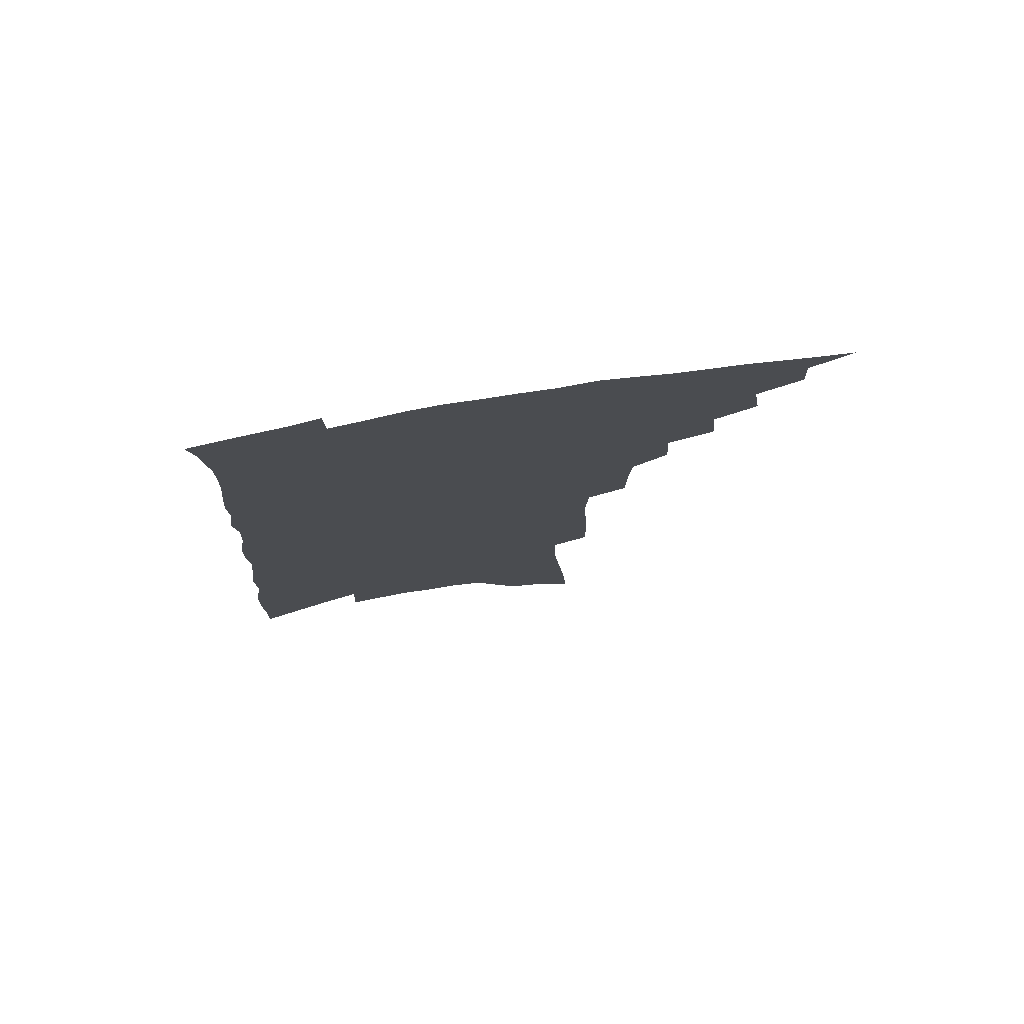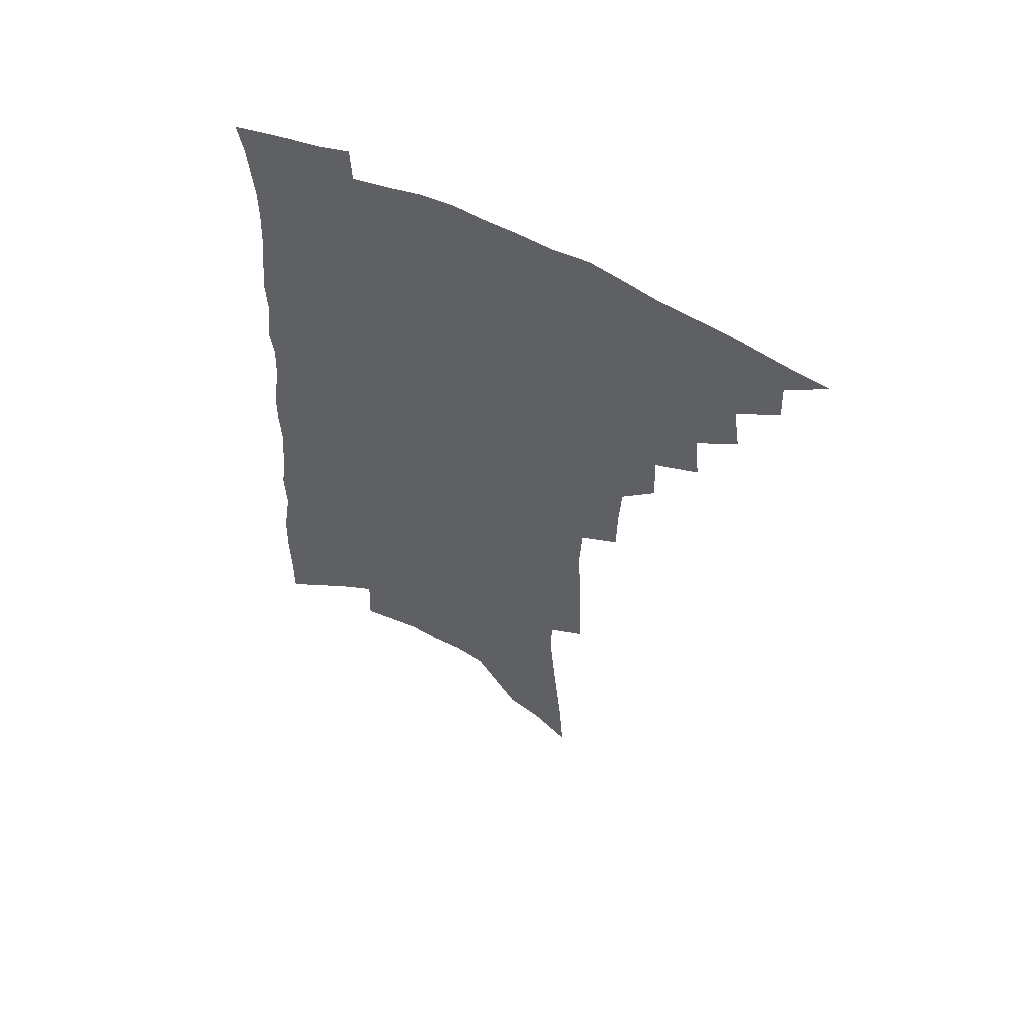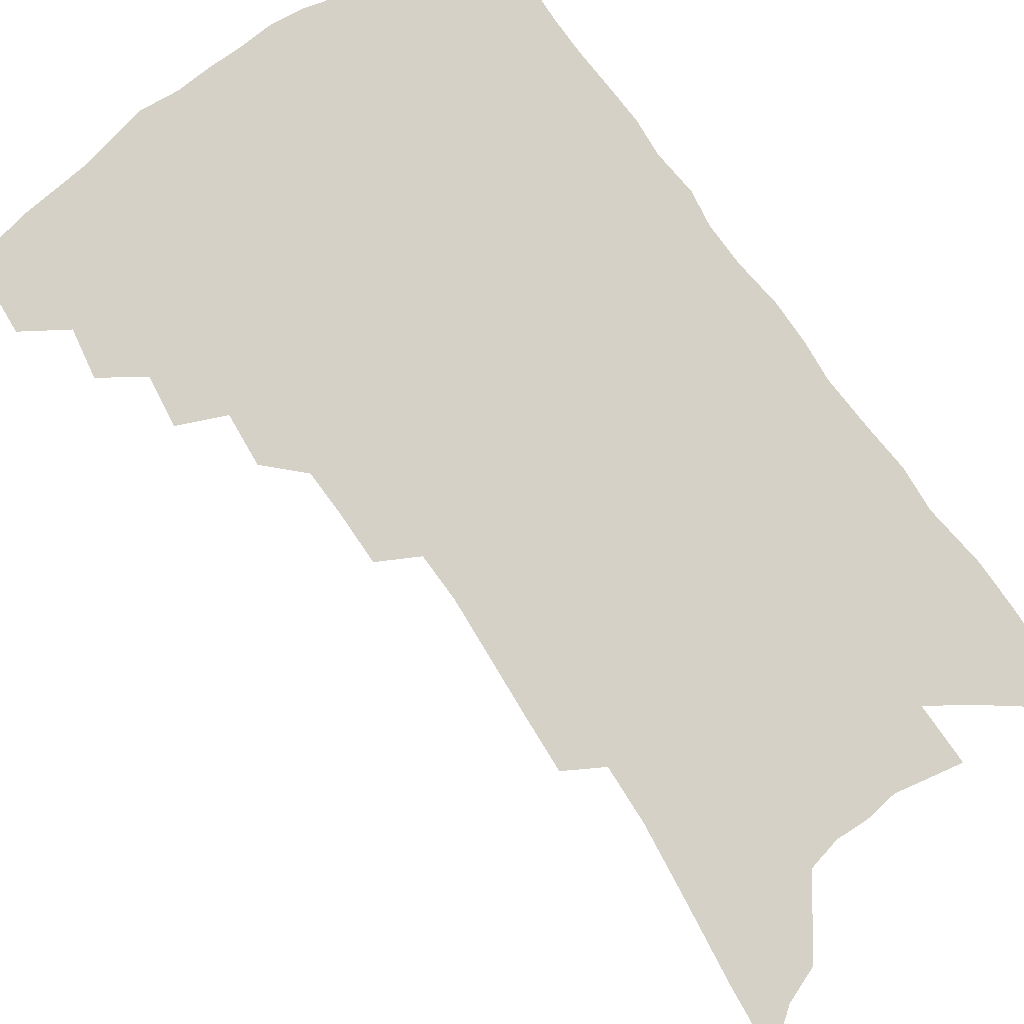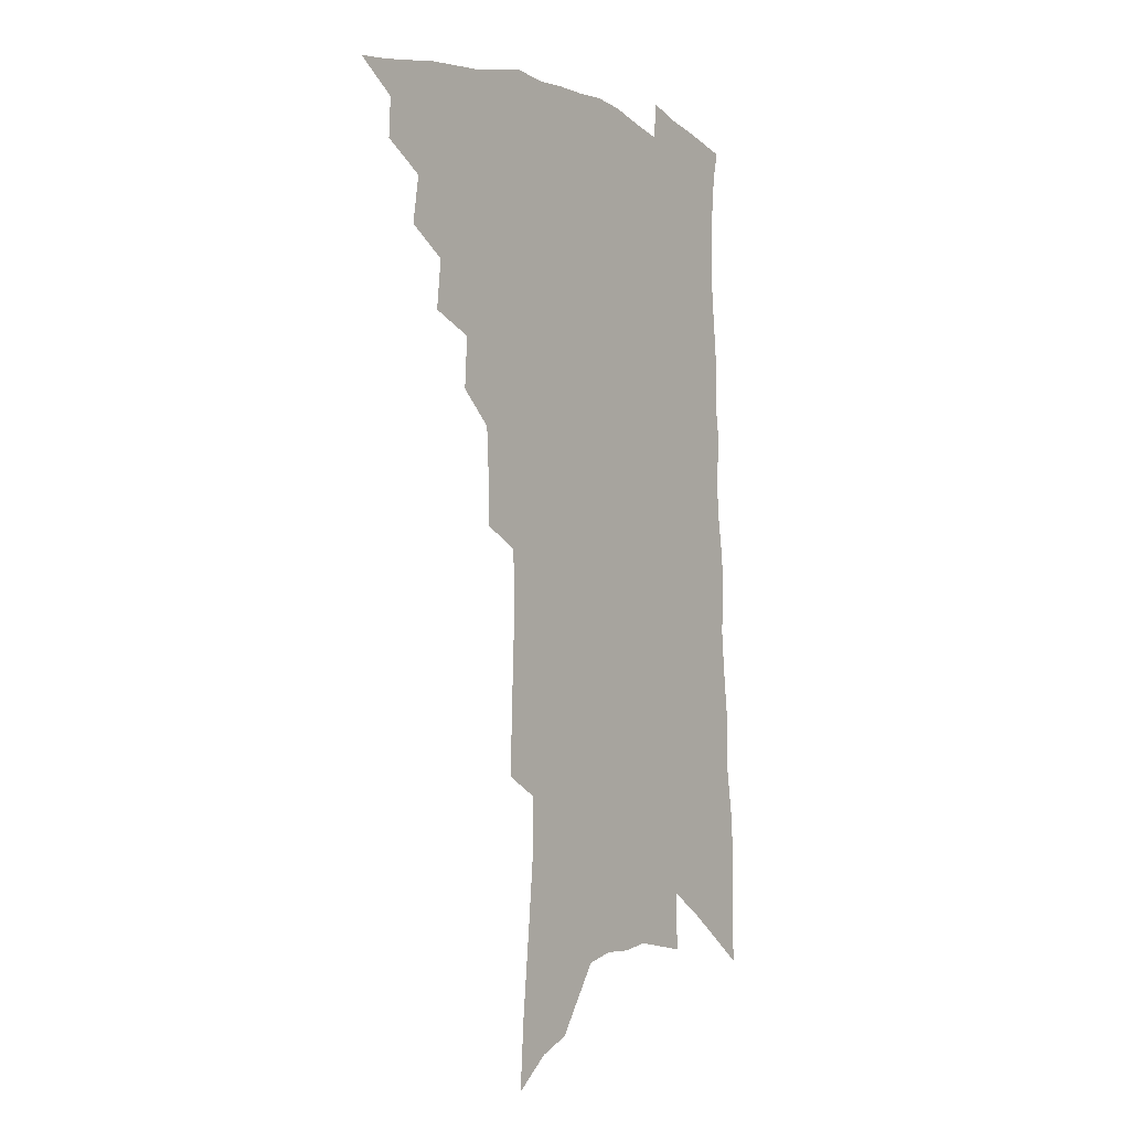
<metadata>
{"format":"obj","ext":"obj","renderer":"f3d","projection":"perspective","resolution":1024,"background":"white","views":[{"elev":77.8,"azim":170.5,"up":"+Y"},{"elev":58.6,"azim":-153.4,"up":"+Y"},{"elev":79.6,"azim":-33.2,"up":"+Z"},{"elev":-5.0,"azim":-54.3,"up":"+Y"}]}
</metadata>
<code>
v 470.5 477 0
v 485.5 451 0
v 486.2 466.1 0
v 484.2 479.1 0
v 499.2 423.1 0
v 501.9 441.2 0
v 501 455 0
v 499.5 468.3 0
v 496.9 481.8 0
v 512.9 394.3 0
v 514.9 413.2 0
v 516.1 429.9 0
v 516 444.3 0
v 514.8 457.6 0
v 512.4 470.8 0
v 509.7 484.7 0
v 529.2 367.8 0
v 530.3 387.4 0
v 530.8 404.6 0
v 531.4 420.8 0
v 531.2 434.9 0
v 529.5 447 0
v 527.7 459.7 0
v 525.7 472.6 0
v 523 486.4 0
v 543.7 319 0
v 543.4 338.2 0
v 542.4 355.6 0
v 545 378.6 0
v 544.9 394.4 0
v 544.2 408.7 0
v 543.5 422.1 0
v 543.3 435.8 0
v 542.4 448.9 0
v 540.8 461.6 0
v 538.6 474.7 0
v 536.2 488.1 0
v 557.3 227.4 0
v 557.9 249 0
v 558.7 271.2 0
v 559.5 293.5 0
v 558.6 311.7 0
v 557.7 329.9 0
v 557.8 349.1 0
v 557.9 367.2 0
v 557.3 382.1 0
v 557.9 398.9 0
v 557.7 412.7 0
v 557.5 426 0
v 556.5 438.3 0
v 556.1 450.8 0
v 553.6 463.6 0
v 551.5 476.8 0
v 549 491.5 0
v 563.6 112.6 0
v 565.5 139.8 0
v 568.4 169.9 0
v 571 198.3 0
v 571.3 219.9 0
v 572 242.3 0
v 572.2 263.4 0
v 572.5 284.5 0
v 571.8 302.5 0
v 570.7 318.9 0
v 570.5 337.7 0
v 570.2 354.7 0
v 570.6 372.5 0
v 570 386.5 0
v 569.7 400.7 0
v 570.1 415.3 0
v 569.7 428 0
v 569.3 440.5 0
v 568 452.6 0
v 566.2 465.3 0
v 564.4 478.5 0
v 561.7 494.4 0
v 578.2 124.5 0
v 581.6 157.8 0
v 584.6 189.2 0
v 585.4 212.9 0
v 585.3 233.4 0
v 584.4 251.3 0
v 584.5 271.9 0
v 584.8 293.2 0
v 584.3 311.2 0
v 582.9 325.8 0
v 582.3 342.5 0
v 582.7 360.6 0
v 582.2 375.1 0
v 582.3 390.6 0
v 582.3 404.4 0
v 582 417.3 0
v 581.9 430.1 0
v 581.3 441.6 0
v 580.5 453.5 0
v 579.1 466.2 0
v 577.4 479.6 0
v 576.2 493.3 0
v 591.2 130.1 0
v 595.9 171.1 0
v 597.3 198.5 0
v 597.9 222.4 0
v 597.3 241.1 0
v 597 261 0
v 596.7 280.4 0
v 595.9 297.2 0
v 595.2 314.1 0
v 594.9 332.4 0
v 594.4 348.3 0
v 594 363.1 0
v 593.7 377.4 0
v 593.4 390.6 0
v 593.6 404.8 0
v 593.6 418.3 0
v 593.3 430.2 0
v 593.2 442.4 0
v 592.7 454.3 0
v 591.8 466.7 0
v 590.7 479.5 0
v 589.1 494.5 0
v 608.5 156.2 0
v 609.4 184 0
v 609.5 206.7 0
v 608.9 224.8 0
v 608.4 243.6 0
v 607.9 260.4 0
v 607.7 285 0
v 607.1 302.3 0
v 606.4 317.9 0
v 605.8 333.7 0
v 605.4 349.5 0
v 605.2 364.8 0
v 605.1 379.5 0
v 605.3 394.1 0
v 605 406.2 0
v 605.2 419.7 0
v 605 431.1 0
v 604.9 442.8 0
v 604.9 454.7 0
v 604.3 467 0
v 603.2 480.5 0
v 602 494.9 0
v 620.6 159.5 0
v 620.9 186.1 0
v 620.6 208.9 0
v 620.4 230.3 0
v 619.4 245.5 0
v 619 264.7 0
v 618.5 286.8 0
v 617.9 302.3 0
v 617.3 321.1 0
v 616.8 336.6 0
v 616.4 351.1 0
v 616.2 365.7 0
v 616.1 380.9 0
v 616.1 394.7 0
v 616.1 406.8 0
v 616.3 419.4 0
v 616.7 431.9 0
v 616.9 443.3 0
v 617 454.9 0
v 616.9 466.7 0
v 616.3 479.5 0
v 614.6 496 0
v 632.7 159.4 0
v 632.5 187.7 0
v 631.9 213.9 0
v 631.4 230.9 0
v 630.7 251 0
v 629.9 266.5 0
v 629.4 285.9 0
v 628.7 302.8 0
v 628.1 320.3 0
v 627.5 337 0
v 627.4 349.3 0
v 627 367.3 0
v 626.9 381 0
v 627 393.9 0
v 627.1 407.2 0
v 627.4 419.6 0
v 627.8 431.7 0
v 628.3 443.4 0
v 628.9 454.7 0
v 628.9 466.4 0
v 628.5 480.2 0
v 627.6 494.9 0
v 644.7 161.5 0
v 644.1 188.6 0
v 643.7 209.1 0
v 642.6 230.7 0
v 642 248.5 0
v 640.7 271.6 0
v 640.2 287 0
v 639.5 303.2 0
v 639 319.4 0
v 638.2 336.8 0
v 638.2 350.6 0
v 637.8 366.2 0
v 637.8 380 0
v 637.9 393.3 0
v 637.9 407 0
v 638.4 419.3 0
v 638.8 431.5 0
v 639.4 442.8 0
v 640.3 454.2 0
v 640.8 466 0
v 641.6 478.1 0
v 641.7 491.6 0
v 657 159.5 0
v 656.1 184.7 0
v 655.2 207.4 0
v 654.1 228.5 0
v 653.2 247.6 0
v 652.4 266.3 0
v 651.1 285.5 0
v 650.5 301.7 0
v 650 317.8 0
v 649.4 333.9 0
v 649.9 346.7 0
v 648.7 364.6 0
v 648.7 378.3 0
v 648.9 391.5 0
v 649.3 404.2 0
v 649.3 418 0
v 650 429.9 0
v 650.8 441.2 0
v 651.6 453.9 0
v 652.6 465 0
v 653.9 476.4 0
v 654.7 489 0
v 655.3 503.3 0
v 669.3 157.5 0
v 668.5 180.1 0
v 667.8 201.1 0
v 666.4 223 0
v 665.2 243.4 0
v 663.6 264.1 0
v 662.6 282.1 0
v 661.7 299.5 0
v 661.3 315 0
v 661.1 330 0
v 660.7 345.6 0
v 660.2 361.1 0
v 660.4 374.8 0
v 660.6 388.1 0
v 660.2 403 0
v 660.7 415.7 0
v 660.9 428.8 0
v 661.8 440.3 0
v 662.6 452.6 0
v 663.9 463.6 0
v 665.4 474.9 0
v 666.9 486.2 0
v 668 499.5 0
v 682.3 171.7 0
v 680.8 194.7 0
v 678.9 217.4 0
v 677.8 237.3 0
v 676.8 256.2 0
v 675.2 275.6 0
v 674.1 293.6 0
v 673.5 309.7 0
v 673.2 325.3 0
v 672.8 340.8 0
v 672.6 355.7 0
v 672.3 370.7 0
v 671.9 385.6 0
v 671.4 400.4 0
v 672 413.1 0
v 672.5 425.9 0
v 673.2 438.2 0
v 673.5 451.3 0
v 675 462.2 0
v 676.5 473.3 0
v 678.1 484.3 0
v 679.7 497.5 0
v 697.1 161.2 0
v 695.1 185.1 0
v 693.6 206.7 0
v 692.2 227.3 0
v 691.2 246.4 0
v 688.9 267.1 0
v 688.5 284 0
v 686.7 302.5 0
v 687 317.5 0
v 686.3 333.7 0
v 684.7 350.9 0
v 685.4 364.6 0
v 685 379.6 0
v 685.5 393.4 0
v 684.3 409 0
v 684.2 422.7 0
v 684.5 436 0
v 685.4 448.3 0
v 685.8 460.9 0
v 687.6 471.6 0
v 688.8 482.5 0
v 691.1 495.1 0
v 712.4 150.1 0
v 712.1 170.4 0
v 712.4 189.1 0
v 711.8 208.7 0
v 708.3 232.3 0
v 708.9 249 0
v 706.6 269 0
v 705 287.6 0
v 705.7 302.6 0
v 705.3 318.7 0
v 702.5 337.9 0
v 701.7 353.9 0
v 703.2 367.1 0
v 701 384.5 0
v 701.6 398.4 0
v 700.3 414 0
v 698.8 429.6 0
v 698.1 444.1 0
v 698.2 457.6 0
v 699.3 469.5 0
v 700.4 481.1 0
v 702.8 492.4 0
f 3 4 1
f 6 7 2
f 2 7 3
f 7 8 3
f 3 8 4
f 8 9 4
f 11 12 5
f 5 12 6
f 12 13 6
f 6 13 7
f 13 14 7
f 7 14 8
f 14 15 8
f 8 15 9
f 15 16 9
f 18 19 10
f 10 19 11
f 19 20 11
f 11 20 12
f 20 21 12
f 12 21 13
f 21 22 13
f 13 22 14
f 22 23 14
f 14 23 15
f 23 24 15
f 15 24 16
f 24 25 16
f 28 29 17
f 17 29 18
f 29 30 18
f 18 30 19
f 30 31 19
f 19 31 20
f 31 32 20
f 20 32 21
f 32 33 21
f 21 33 22
f 33 34 22
f 22 34 23
f 34 35 23
f 23 35 24
f 35 36 24
f 24 36 25
f 36 37 25
f 42 43 26
f 26 43 27
f 43 44 27
f 27 44 28
f 44 45 28
f 28 45 29
f 45 46 29
f 29 46 30
f 46 47 30
f 30 47 31
f 47 48 31
f 31 48 32
f 48 49 32
f 32 49 33
f 49 50 33
f 33 50 34
f 50 51 34
f 34 51 35
f 51 52 35
f 35 52 36
f 52 53 36
f 36 53 37
f 53 54 37
f 59 60 38
f 38 60 39
f 60 61 39
f 39 61 40
f 61 62 40
f 40 62 41
f 62 63 41
f 41 63 42
f 63 64 42
f 42 64 43
f 64 65 43
f 43 65 44
f 65 66 44
f 44 66 45
f 66 67 45
f 45 67 46
f 67 68 46
f 46 68 47
f 68 69 47
f 47 69 48
f 69 70 48
f 48 70 49
f 70 71 49
f 49 71 50
f 71 72 50
f 50 72 51
f 72 73 51
f 51 73 52
f 73 74 52
f 52 74 53
f 74 75 53
f 53 75 54
f 75 76 54
f 55 77 56
f 77 78 56
f 56 78 57
f 78 79 57
f 57 79 58
f 79 80 58
f 58 80 59
f 80 81 59
f 59 81 60
f 81 82 60
f 60 82 61
f 82 83 61
f 61 83 62
f 83 84 62
f 62 84 63
f 84 85 63
f 63 85 64
f 85 86 64
f 64 86 65
f 86 87 65
f 65 87 66
f 87 88 66
f 66 88 67
f 88 89 67
f 67 89 68
f 89 90 68
f 68 90 69
f 90 91 69
f 69 91 70
f 91 92 70
f 70 92 71
f 92 93 71
f 71 93 72
f 93 94 72
f 72 94 73
f 94 95 73
f 73 95 74
f 95 96 74
f 74 96 75
f 96 97 75
f 75 97 76
f 97 98 76
f 77 99 78
f 99 100 78
f 78 100 79
f 100 101 79
f 79 101 80
f 101 102 80
f 80 102 81
f 102 103 81
f 81 103 82
f 103 104 82
f 82 104 83
f 104 105 83
f 83 105 84
f 105 106 84
f 84 106 85
f 106 107 85
f 85 107 86
f 107 108 86
f 86 108 87
f 108 109 87
f 87 109 88
f 109 110 88
f 88 110 89
f 110 111 89
f 89 111 90
f 111 112 90
f 90 112 91
f 112 113 91
f 91 113 92
f 113 114 92
f 92 114 93
f 114 115 93
f 93 115 94
f 115 116 94
f 94 116 95
f 116 117 95
f 95 117 96
f 117 118 96
f 96 118 97
f 118 119 97
f 97 119 98
f 119 120 98
f 99 121 100
f 121 122 100
f 100 122 101
f 122 123 101
f 101 123 102
f 123 124 102
f 102 124 103
f 124 125 103
f 103 125 104
f 125 126 104
f 104 126 105
f 126 127 105
f 105 127 106
f 127 128 106
f 106 128 107
f 128 129 107
f 107 129 108
f 129 130 108
f 108 130 109
f 130 131 109
f 109 131 110
f 131 132 110
f 110 132 111
f 132 133 111
f 111 133 112
f 133 134 112
f 112 134 113
f 134 135 113
f 113 135 114
f 135 136 114
f 114 136 115
f 136 137 115
f 115 137 116
f 137 138 116
f 116 138 117
f 138 139 117
f 117 139 118
f 139 140 118
f 118 140 119
f 140 141 119
f 119 141 120
f 141 142 120
f 121 143 122
f 143 144 122
f 122 144 123
f 144 145 123
f 123 145 124
f 145 146 124
f 124 146 125
f 146 147 125
f 125 147 126
f 147 148 126
f 126 148 127
f 148 149 127
f 127 149 128
f 149 150 128
f 128 150 129
f 150 151 129
f 129 151 130
f 151 152 130
f 130 152 131
f 152 153 131
f 131 153 132
f 153 154 132
f 132 154 133
f 154 155 133
f 133 155 134
f 155 156 134
f 134 156 135
f 156 157 135
f 135 157 136
f 157 158 136
f 136 158 137
f 158 159 137
f 137 159 138
f 159 160 138
f 138 160 139
f 160 161 139
f 139 161 140
f 161 162 140
f 140 162 141
f 162 163 141
f 141 163 142
f 163 164 142
f 143 165 144
f 165 166 144
f 144 166 145
f 166 167 145
f 145 167 146
f 167 168 146
f 146 168 147
f 168 169 147
f 147 169 148
f 169 170 148
f 148 170 149
f 170 171 149
f 149 171 150
f 171 172 150
f 150 172 151
f 172 173 151
f 151 173 152
f 173 174 152
f 152 174 153
f 174 175 153
f 153 175 154
f 175 176 154
f 154 176 155
f 176 177 155
f 155 177 156
f 177 178 156
f 156 178 157
f 178 179 157
f 157 179 158
f 179 180 158
f 158 180 159
f 180 181 159
f 159 181 160
f 181 182 160
f 160 182 161
f 182 183 161
f 161 183 162
f 183 184 162
f 162 184 163
f 184 185 163
f 163 185 164
f 185 186 164
f 165 187 166
f 187 188 166
f 166 188 167
f 188 189 167
f 167 189 168
f 189 190 168
f 168 190 169
f 190 191 169
f 169 191 170
f 191 192 170
f 170 192 171
f 192 193 171
f 171 193 172
f 193 194 172
f 172 194 173
f 194 195 173
f 173 195 174
f 195 196 174
f 174 196 175
f 196 197 175
f 175 197 176
f 197 198 176
f 176 198 177
f 198 199 177
f 177 199 178
f 199 200 178
f 178 200 179
f 200 201 179
f 179 201 180
f 201 202 180
f 180 202 181
f 202 203 181
f 181 203 182
f 203 204 182
f 182 204 183
f 204 205 183
f 183 205 184
f 205 206 184
f 184 206 185
f 206 207 185
f 185 207 186
f 207 208 186
f 187 209 188
f 209 210 188
f 188 210 189
f 210 211 189
f 189 211 190
f 211 212 190
f 190 212 191
f 212 213 191
f 191 213 192
f 213 214 192
f 192 214 193
f 214 215 193
f 193 215 194
f 215 216 194
f 194 216 195
f 216 217 195
f 195 217 196
f 217 218 196
f 196 218 197
f 218 219 197
f 197 219 198
f 219 220 198
f 198 220 199
f 220 221 199
f 199 221 200
f 221 222 200
f 200 222 201
f 222 223 201
f 201 223 202
f 223 224 202
f 202 224 203
f 224 225 203
f 203 225 204
f 225 226 204
f 204 226 205
f 226 227 205
f 205 227 206
f 227 228 206
f 206 228 207
f 228 229 207
f 207 229 208
f 229 230 208
f 209 232 210
f 232 233 210
f 210 233 211
f 233 234 211
f 211 234 212
f 234 235 212
f 212 235 213
f 235 236 213
f 213 236 214
f 236 237 214
f 214 237 215
f 237 238 215
f 215 238 216
f 238 239 216
f 216 239 217
f 239 240 217
f 217 240 218
f 240 241 218
f 218 241 219
f 241 242 219
f 219 242 220
f 242 243 220
f 220 243 221
f 243 244 221
f 221 244 222
f 244 245 222
f 222 245 223
f 245 246 223
f 223 246 224
f 246 247 224
f 224 247 225
f 247 248 225
f 225 248 226
f 248 249 226
f 226 249 227
f 249 250 227
f 227 250 228
f 250 251 228
f 228 251 229
f 251 252 229
f 229 252 230
f 252 253 230
f 230 253 231
f 253 254 231
f 233 255 234
f 255 256 234
f 234 256 235
f 256 257 235
f 235 257 236
f 257 258 236
f 236 258 237
f 258 259 237
f 237 259 238
f 259 260 238
f 238 260 239
f 260 261 239
f 239 261 240
f 261 262 240
f 240 262 241
f 262 263 241
f 241 263 242
f 263 264 242
f 242 264 243
f 264 265 243
f 243 265 244
f 265 266 244
f 244 266 245
f 266 267 245
f 245 267 246
f 267 268 246
f 246 268 247
f 268 269 247
f 247 269 248
f 269 270 248
f 248 270 249
f 270 271 249
f 249 271 250
f 271 272 250
f 250 272 251
f 272 273 251
f 251 273 252
f 273 274 252
f 252 274 253
f 274 275 253
f 253 275 254
f 275 276 254
f 255 277 256
f 277 278 256
f 256 278 257
f 278 279 257
f 257 279 258
f 279 280 258
f 258 280 259
f 280 281 259
f 259 281 260
f 281 282 260
f 260 282 261
f 282 283 261
f 261 283 262
f 283 284 262
f 262 284 263
f 284 285 263
f 263 285 264
f 285 286 264
f 264 286 265
f 286 287 265
f 265 287 266
f 287 288 266
f 266 288 267
f 288 289 267
f 267 289 268
f 289 290 268
f 268 290 269
f 290 291 269
f 269 291 270
f 291 292 270
f 270 292 271
f 292 293 271
f 271 293 272
f 293 294 272
f 272 294 273
f 294 295 273
f 273 295 274
f 295 296 274
f 274 296 275
f 296 297 275
f 275 297 276
f 297 298 276
f 277 299 278
f 299 300 278
f 278 300 279
f 300 301 279
f 279 301 280
f 301 302 280
f 280 302 281
f 302 303 281
f 281 303 282
f 303 304 282
f 282 304 283
f 304 305 283
f 283 305 284
f 305 306 284
f 284 306 285
f 306 307 285
f 285 307 286
f 307 308 286
f 286 308 287
f 308 309 287
f 287 309 288
f 309 310 288
f 288 310 289
f 310 311 289
f 289 311 290
f 311 312 290
f 290 312 291
f 312 313 291
f 291 313 292
f 313 314 292
f 292 314 293
f 314 315 293
f 293 315 294
f 315 316 294
f 294 316 295
f 316 317 295
f 295 317 296
f 317 318 296
f 296 318 297
f 318 319 297
f 297 319 298
f 319 320 298

</code>
